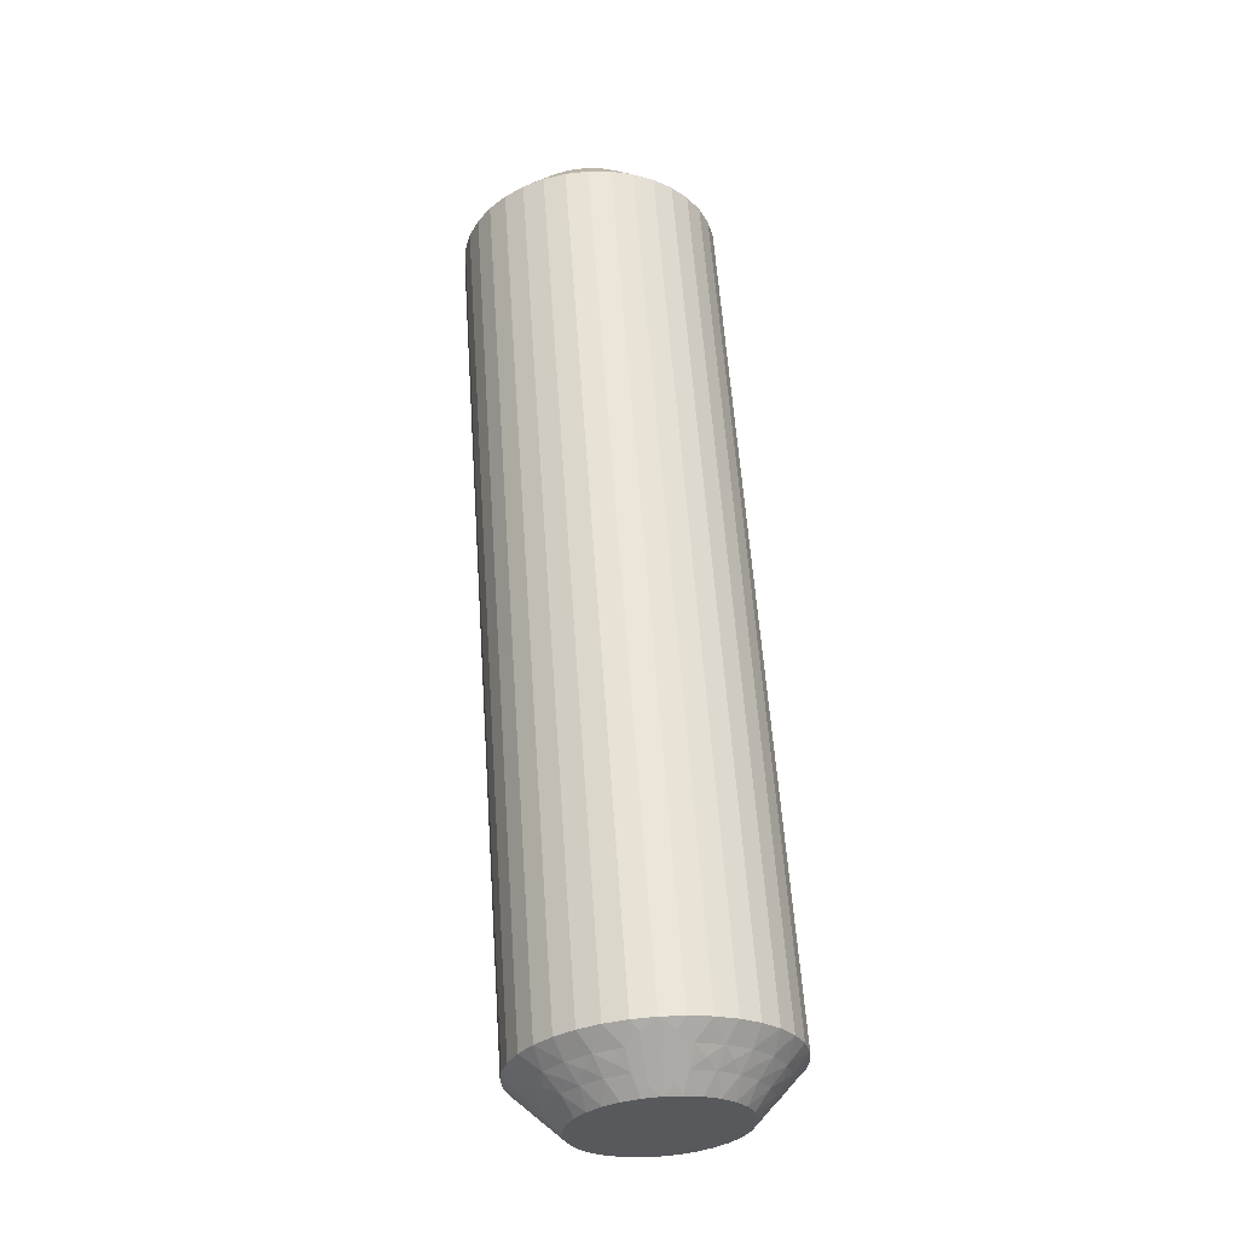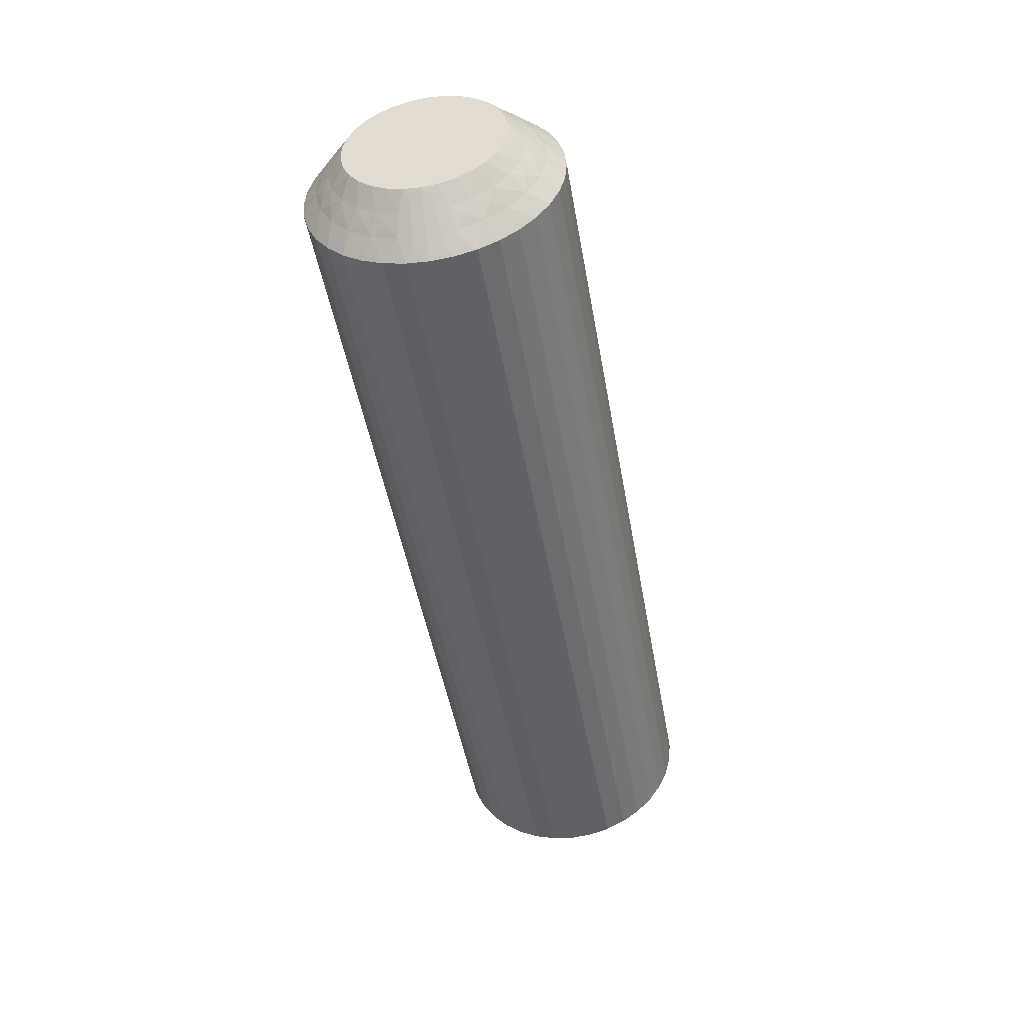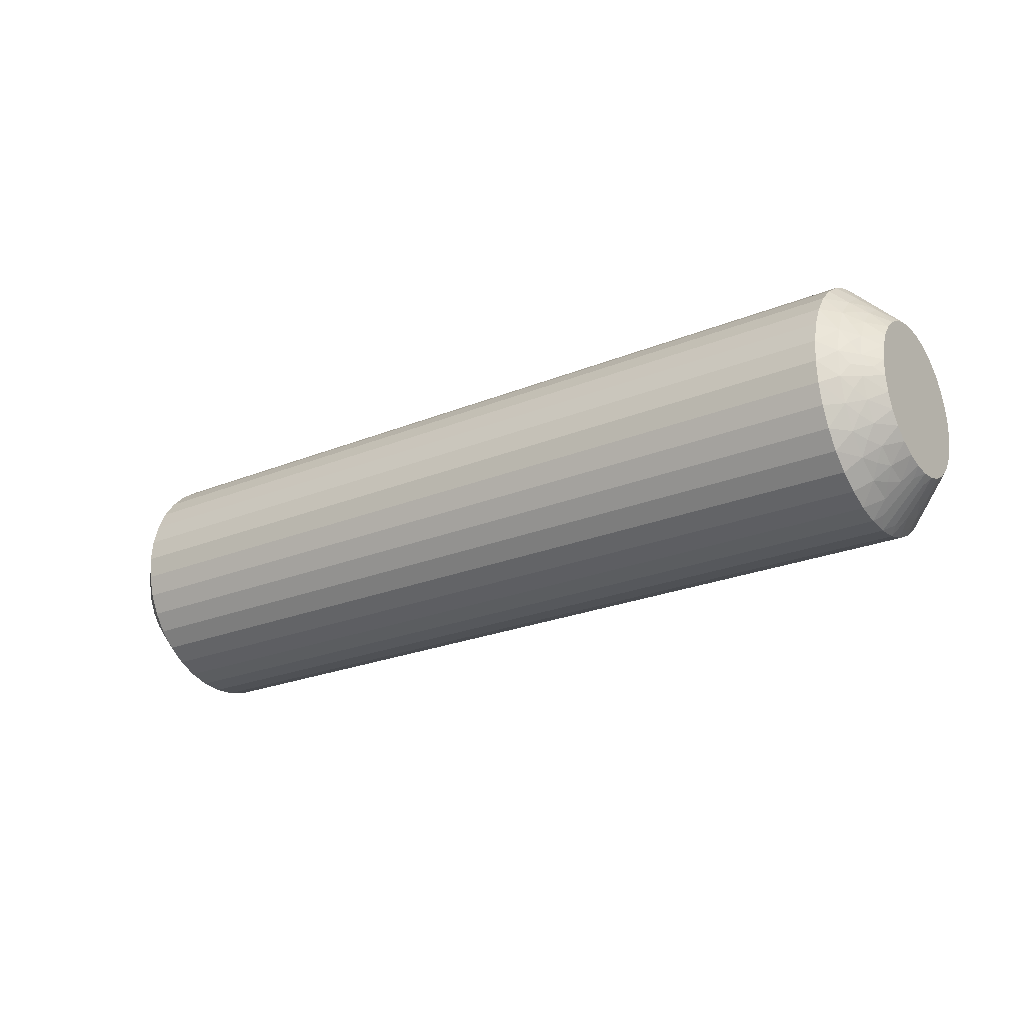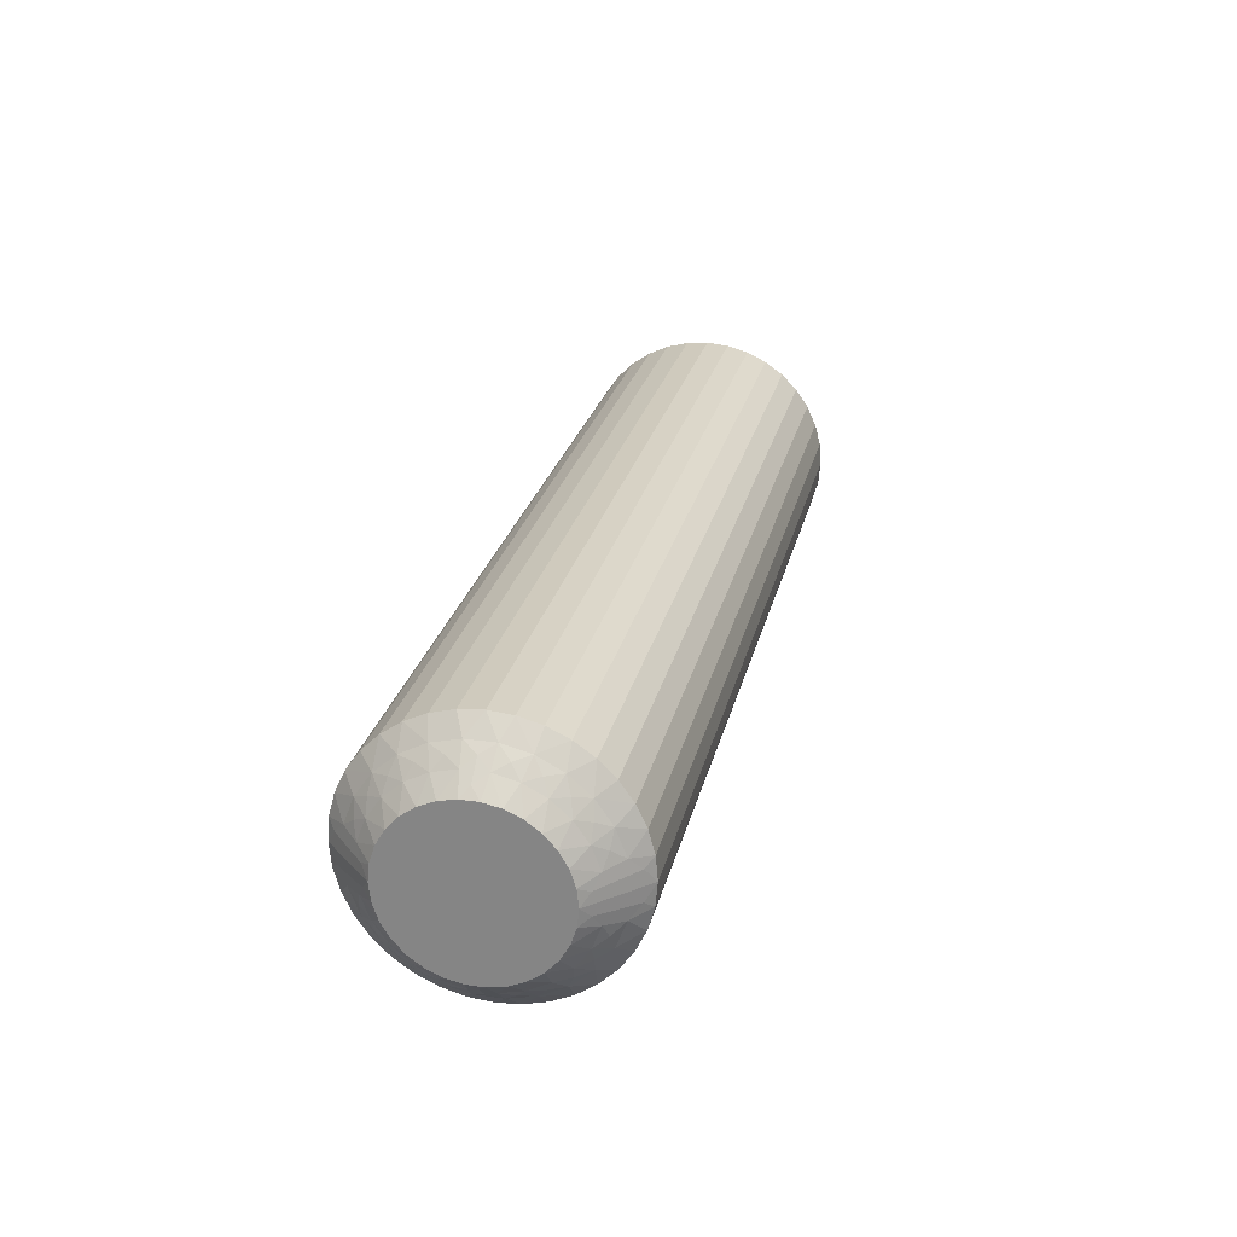
<metadata>
{"format":"obj","ext":"obj","renderer":"f3d","projection":"perspective","resolution":1024,"background":"white","views":[{"elev":59.5,"azim":-94.0,"up":"+Z"},{"elev":-47.3,"azim":99.9,"up":"+Z"},{"elev":-24.0,"azim":-145.7,"up":"+Z"},{"elev":25.5,"azim":102.8,"up":"+Y"}]}
</metadata>
<code>
v 149.8 18.75 10.02
v 149.5 18.98 10.36
v 150 18.49 10.26
v 149.2 19.25 10
v 149 19.47 9.578
v 149 19.47 10.42
v 149.5 18.98 9.638
v 149.5 17.39 12.66
v 149.5 16.72 12.91
v 150 17.02 12.28
v 149 17.63 13.1
v 148.5 18 13.46
v 148.5 17.37 13.76
v 149.2 19.16 9.222
v 149.5 18.81 8.936
v 149 19.27 8.759
v 149 16.84 13.4
v 149.2 18.88 8.49
v 149 18.88 8.012
v 149.5 18.47 8.296
v 149.2 18.43 7.845
v 149.5 17.99 12.25
v 150 17.47 12.02
v 150 17.86 11.67
v 149.5 17.99 7.754
v 149 18.32 7.38
v 149.2 17.85 7.325
v 149 17.63 6.901
v 149.5 17.39 7.344
v 149 18.32 12.62
v 148.5 18.57 13.06
v 149.2 17.15 6.961
v 149 16.84 6.602
v 148.5 19.06 12.57
v 149.5 16.72 7.087
v 149.8 16.33 7.27
v 150 16.52 7.555
v 150 16 7.5
v 149.5 18.47 11.7
v 149.5 16.36 7.022
v 148.5 16 6
v 150 18.17 11.25
v 148.8 16.45 6.277
v 148.5 16.69 6.061
v 149 18.88 11.99
v 148.5 19.46 12
v 149.5 18.81 11.06
v 150 18.38 10.77
v 149 19.27 11.24
v 148.5 19.76 11.37
v 148.5 19.94 10.69
v 148.5 20 10
v 150 18.49 9.739
v 150 18.38 9.227
v 148.5 19.94 9.305
v 150 18.17 8.75
v 148.5 19.76 8.632
v 148.5 19.46 8
v 150 17.86 8.327
v 148.5 19.06 7.429
v 150 17.47 7.977
v 148.5 18.57 6.936
v 148.5 18 6.536
v 150 17.02 7.716
v 148.5 17.37 6.241
v 149.8 16.33 12.73
v 150 16 12.5
v 150 16.52 12.45
v 149.5 16.36 12.98
v 148.5 16 14
v 148.8 16.45 13.72
v 148.5 16.69 13.94
v 149.2 17.15 13.04
v 149.2 17.85 12.67
v 149.2 18.43 12.16
v 149.2 18.88 11.51
v 149.2 19.16 10.78
v 120.2 18.75 9.978
v 120 18.49 10.26
v 120.5 18.98 10.36
v 120.5 17.39 7.344
v 120 17.02 7.716
v 120 17.47 7.977
v 120.5 18.98 9.638
v 120 18.49 9.739
v 120.8 19.25 10
v 121 19.47 10.42
v 121 19.47 9.578
v 120.5 16.72 7.087
v 121 17.63 6.901
v 121.5 18 6.536
v 121.5 17.37 6.241
v 120.8 19.16 10.78
v 120.5 18.81 11.06
v 121 19.27 11.24
v 121 16.84 6.602
v 120.8 18.88 11.51
v 121 18.88 11.99
v 120.5 18.47 11.7
v 120.8 18.43 12.16
v 120.5 17.99 7.754
v 120 17.86 8.327
v 120.5 17.99 12.25
v 121 18.32 12.62
v 120.8 17.85 12.67
v 121 17.63 13.1
v 120.5 17.39 12.66
v 121 18.32 7.38
v 121.5 18.57 6.936
v 120.8 17.15 13.04
v 121 16.84 13.4
v 121.5 19.06 7.429
v 120.5 16.72 12.91
v 120.2 16.33 12.73
v 120 16.52 12.45
v 120 16 12.5
v 120.5 18.47 8.296
v 120.5 16.36 12.98
v 121.5 16 14
v 120 18.17 8.75
v 121.2 16.45 13.72
v 121.5 16.69 13.94
v 121 18.88 8.012
v 121.5 19.46 8
v 120.5 18.81 8.936
v 120 18.38 9.227
v 121 19.27 8.759
v 121.5 19.76 8.632
v 121.5 19.94 9.305
v 121.5 20 10
v 120 18.38 10.77
v 121.5 19.94 10.69
v 120 18.17 11.25
v 121.5 19.76 11.37
v 121.5 19.46 12
v 120 17.86 11.67
v 121.5 19.06 12.57
v 120 17.47 12.02
v 121.5 18.57 13.06
v 121.5 18 13.46
v 120 17.02 12.28
v 121.5 17.37 13.76
v 120.2 16.33 7.27
v 120 16 7.5
v 120 16.52 7.555
v 120.5 16.36 7.022
v 121.5 16 6
v 121.2 16.45 6.277
v 121.5 16.69 6.061
v 120.8 17.15 6.961
v 120.8 17.85 7.325
v 120.8 18.43 7.845
v 120.8 18.88 8.49
v 120.8 19.16 9.222
v 121.5 15.31 13.94
v 148.5 15.31 13.94
v 121.5 14.63 13.76
v 148.5 14.63 13.76
v 121.5 14 13.46
v 148.5 14 13.46
v 121.5 13.43 13.06
v 148.5 13.43 13.06
v 121.5 12.94 12.57
v 148.5 12.94 12.57
v 121.5 12.54 12
v 148.5 12.54 12
v 121.5 12.24 11.37
v 148.5 12.24 11.37
v 121.5 12.06 10.69
v 148.5 12.06 10.69
v 121.5 12 10
v 148.5 12 10
v 121.5 12.06 9.305
v 148.5 12.06 9.305
v 121.5 12.24 8.632
v 148.5 12.24 8.632
v 121.5 12.54 8
v 148.5 12.54 8
v 121.5 12.94 7.429
v 148.5 12.94 7.429
v 121.5 13.43 6.936
v 148.5 13.43 6.936
v 121.5 14 6.536
v 148.5 14 6.536
v 121.5 14.63 6.241
v 148.5 14.63 6.241
v 121.5 15.31 6.061
v 148.5 15.31 6.061
v 120 14.98 12.28
v 120 15.48 12.45
v 120 13.83 8.75
v 120 15.48 7.555
v 120 14.98 7.716
v 120 14.53 7.977
v 120 14.14 8.327
v 120 13.62 9.227
v 120 13.51 9.739
v 120 13.51 10.26
v 120 13.62 10.77
v 120 13.83 11.25
v 120 14.14 11.67
v 120 14.53 12.02
v 150 14.98 12.28
v 150 13.83 8.75
v 150 13.51 9.739
v 150 13.62 9.227
v 150 14.14 11.67
v 150 14.53 12.02
v 150 13.83 11.25
v 150 13.62 10.77
v 150 13.51 10.26
v 150 14.14 8.327
v 150 14.53 7.977
v 150 14.98 7.716
v 150 15.48 7.555
v 150 15.48 12.45
v 120.2 13.25 9.978
v 120.5 14.61 12.66
v 120.5 13.02 9.638
v 120.5 13.02 10.36
v 120.8 12.75 10
v 121 12.53 10.42
v 121 12.53 9.578
v 120.5 15.28 12.91
v 121 14.37 13.1
v 120.8 12.84 9.222
v 120.5 13.19 8.936
v 121 12.73 8.759
v 121 15.16 13.4
v 120.8 13.12 8.49
v 121 13.12 8.012
v 120.5 13.53 8.296
v 120.5 14.01 12.25
v 120.8 13.57 7.845
v 120.5 14.01 7.754
v 121 13.68 7.38
v 120.8 14.15 7.325
v 120.5 14.61 7.344
v 121 14.37 6.901
v 121 13.68 12.62
v 120.8 14.85 6.961
v 120.5 15.28 7.087
v 121 15.16 6.602
v 120.2 15.67 7.27
v 120.5 13.53 11.7
v 120.5 15.64 7.022
v 121.2 15.55 6.277
v 121 13.12 11.99
v 120.5 13.19 11.06
v 121 12.73 11.24
v 120.2 15.67 12.73
v 120.5 15.64 12.98
v 121.2 15.55 13.72
v 120.8 14.85 13.04
v 120.8 14.15 12.67
v 120.8 13.57 12.16
v 120.8 13.12 11.51
v 120.8 12.84 10.78
v 149.8 13.25 10.02
v 149.5 13.02 10.36
v 149.5 13.02 9.638
v 149.2 12.75 10
v 149 12.53 9.578
v 149 12.53 10.42
v 149.5 14.61 7.344
v 149.5 15.28 7.087
v 149 14.37 6.901
v 149.2 12.84 10.78
v 149.5 13.19 11.06
v 149 12.73 11.24
v 149 15.16 6.602
v 149.2 13.12 11.51
v 149 13.12 11.99
v 149.5 13.53 11.7
v 149.5 14.01 7.754
v 149.2 13.57 12.16
v 149.5 14.01 12.25
v 149 13.68 12.62
v 149.2 14.15 12.67
v 149.5 14.61 12.66
v 149 14.37 13.1
v 149 13.68 7.38
v 149.2 14.85 13.04
v 149.5 15.28 12.91
v 149 15.16 13.4
v 149.8 15.67 12.73
v 149.5 13.53 8.296
v 149.5 15.64 12.98
v 148.8 15.55 13.72
v 149 13.12 8.012
v 149.5 13.19 8.936
v 149 12.73 8.759
v 149.8 15.67 7.27
v 149.5 15.64 7.022
v 148.8 15.55 6.277
v 149.2 14.85 6.961
v 149.2 14.15 7.325
v 149.2 13.57 7.845
v 149.2 13.12 8.49
v 149.2 12.84 9.222
f 1 2 3
f 4 5 6
f 4 6 2
f 4 7 5
f 8 9 10
f 4 1 7
f 4 2 1
f 11 12 13
f 14 7 15
f 14 16 5
f 14 5 7
f 11 13 17
f 14 15 16
f 18 19 16
f 18 20 19
f 18 15 20
f 18 16 15
f 21 19 20
f 22 23 24
f 21 25 26
f 21 26 19
f 21 20 25
f 22 8 23
f 27 28 26
f 27 26 25
f 27 25 29
f 27 29 28
f 30 31 12
f 32 33 28
f 30 34 31
f 32 28 29
f 32 29 35
f 32 35 33
f 36 35 37
f 36 37 38
f 30 12 11
f 39 22 24
f 40 38 41
f 39 24 42
f 40 35 36
f 40 36 38
f 40 33 35
f 43 41 44
f 43 44 33
f 45 46 34
f 43 40 41
f 43 33 40
f 45 34 30
f 47 42 48
f 47 39 42
f 49 50 46
f 49 51 50
f 49 46 45
f 2 48 3
f 2 47 48
f 6 52 51
f 6 51 49
f 7 53 54
f 5 55 52
f 5 52 6
f 15 54 56
f 15 7 54
f 16 57 55
f 16 58 57
f 16 55 5
f 20 56 59
f 20 15 56
f 19 58 16
f 19 60 58
f 25 59 61
f 25 20 59
f 26 60 19
f 26 62 60
f 26 63 62
f 29 61 64
f 29 25 61
f 28 63 26
f 28 65 63
f 35 64 37
f 35 29 64
f 33 65 28
f 33 44 65
f 66 67 68
f 66 68 9
f 69 70 67
f 69 67 66
f 69 66 9
f 69 9 17
f 71 72 70
f 71 70 69
f 71 69 17
f 71 17 72
f 73 9 8
f 73 11 17
f 73 17 9
f 73 8 11
f 74 8 22
f 74 30 11
f 74 22 30
f 74 11 8
f 9 68 10
f 75 45 30
f 75 30 22
f 75 22 39
f 75 39 45
f 76 47 49
f 76 49 45
f 76 45 39
f 76 39 47
f 17 13 72
f 77 47 2
f 77 49 47
f 77 2 6
f 77 6 49
f 1 3 53
f 1 53 7
f 8 10 23
f 78 79 80
f 81 82 83
f 78 84 85
f 86 87 88
f 86 88 84
f 86 80 87
f 81 89 82
f 86 78 80
f 86 84 78
f 90 91 92
f 93 80 94
f 93 95 87
f 93 87 80
f 90 92 96
f 93 94 95
f 97 98 95
f 97 99 98
f 97 94 99
f 97 95 94
f 100 98 99
f 101 83 102
f 100 103 104
f 100 104 98
f 100 99 103
f 101 81 83
f 105 106 104
f 105 104 103
f 105 103 107
f 105 107 106
f 108 109 91
f 110 111 106
f 108 112 109
f 110 106 107
f 110 107 113
f 110 113 111
f 114 113 115
f 114 115 116
f 108 91 90
f 117 101 102
f 118 116 119
f 117 102 120
f 118 113 114
f 118 114 116
f 118 111 113
f 121 119 122
f 121 122 111
f 123 124 112
f 121 118 119
f 121 111 118
f 123 112 108
f 125 120 126
f 125 117 120
f 127 128 124
f 127 129 128
f 127 124 123
f 84 126 85
f 84 125 126
f 88 130 129
f 88 129 127
f 80 79 131
f 87 132 130
f 87 130 88
f 94 131 133
f 94 80 131
f 95 134 132
f 95 135 134
f 95 132 87
f 99 133 136
f 99 94 133
f 98 135 95
f 98 137 135
f 103 136 138
f 103 99 136
f 104 137 98
f 104 139 137
f 104 140 139
f 107 138 141
f 107 103 138
f 106 140 104
f 106 142 140
f 113 141 115
f 113 107 141
f 111 142 106
f 111 122 142
f 143 144 145
f 143 145 89
f 146 147 144
f 146 144 143
f 146 143 89
f 146 89 96
f 148 149 147
f 148 147 146
f 148 146 96
f 148 96 149
f 150 89 81
f 150 90 96
f 150 96 89
f 150 81 90
f 151 81 101
f 151 108 90
f 151 101 108
f 151 90 81
f 89 145 82
f 152 123 108
f 152 108 101
f 152 101 117
f 152 117 123
f 153 125 127
f 153 127 123
f 153 123 117
f 153 117 125
f 96 92 149
f 154 125 84
f 154 127 125
f 154 84 88
f 154 88 127
f 78 85 79
f 41 147 149
f 44 149 92
f 44 41 149
f 65 92 91
f 65 44 92
f 63 91 109
f 63 65 91
f 62 109 112
f 62 63 109
f 60 112 124
f 60 62 112
f 58 124 128
f 58 60 124
f 57 128 129
f 57 58 128
f 55 129 130
f 55 57 129
f 52 130 132
f 52 55 130
f 51 132 134
f 51 52 132
f 50 134 135
f 50 51 134
f 46 135 137
f 46 50 135
f 34 137 139
f 34 46 137
f 31 139 140
f 31 34 139
f 12 31 140
f 12 140 142
f 13 12 142
f 13 142 122
f 72 13 122
f 72 122 119
f 70 72 119
f 70 119 155
f 156 155 157
f 156 70 155
f 158 157 159
f 158 156 157
f 160 159 161
f 160 158 159
f 162 161 163
f 162 160 161
f 164 163 165
f 164 162 163
f 166 165 167
f 166 164 165
f 168 167 169
f 168 166 167
f 170 169 171
f 170 168 169
f 172 171 173
f 172 170 171
f 174 173 175
f 174 172 173
f 176 175 177
f 176 174 175
f 178 177 179
f 178 176 177
f 180 179 181
f 180 178 179
f 182 181 183
f 182 180 181
f 184 182 183
f 184 183 185
f 186 184 185
f 186 185 187
f 188 186 187
f 188 187 147
f 41 188 147
f 136 189 190
f 136 190 116
f 136 116 115
f 136 115 141
f 136 141 138
f 136 133 131
f 136 131 79
f 136 144 191
f 136 82 144
f 136 120 82
f 136 191 189
f 136 79 120
f 192 193 194
f 192 194 195
f 144 195 191
f 144 192 195
f 82 145 144
f 120 102 83
f 120 83 82
f 189 191 196
f 189 196 197
f 189 197 198
f 189 198 199
f 189 199 200
f 189 200 201
f 189 201 202
f 79 85 126
f 79 126 120
f 68 23 10
f 37 24 38
f 42 24 48
f 56 24 61
f 61 24 37
f 38 24 203
f 48 24 56
f 68 24 23
f 203 24 68
f 204 205 206
f 64 61 37
f 59 56 61
f 207 203 208
f 209 203 207
f 210 203 209
f 211 203 210
f 205 203 211
f 212 203 204
f 213 203 212
f 214 203 213
f 215 203 214
f 38 203 215
f 204 203 205
f 203 67 216
f 53 3 54
f 203 68 67
f 54 48 56
f 3 48 54
f 217 198 197
f 218 189 202
f 217 197 219
f 217 220 198
f 221 222 220
f 221 219 223
f 221 217 219
f 218 224 189
f 221 220 217
f 225 159 157
f 221 223 222
f 226 219 227
f 226 228 223
f 226 223 219
f 225 157 229
f 226 227 228
f 230 231 228
f 230 232 231
f 230 227 232
f 230 228 227
f 233 202 201
f 234 231 232
f 234 235 236
f 234 236 231
f 234 232 235
f 237 235 238
f 233 218 202
f 237 239 236
f 237 236 235
f 237 238 239
f 240 161 159
f 241 242 243
f 240 163 161
f 241 239 238
f 241 243 239
f 241 238 242
f 244 192 144
f 240 159 225
f 245 233 201
f 244 242 192
f 245 201 200
f 246 243 242
f 246 144 147
f 246 244 144
f 246 242 244
f 247 147 187
f 248 165 163
f 247 187 243
f 247 243 246
f 248 163 240
f 247 246 147
f 249 200 199
f 249 245 200
f 250 167 165
f 250 169 167
f 250 165 248
f 220 199 198
f 220 249 199
f 222 171 169
f 222 169 250
f 219 197 196
f 223 171 222
f 223 173 171
f 227 196 191
f 227 219 196
f 228 175 173
f 228 177 175
f 228 173 223
f 232 191 195
f 232 227 191
f 231 177 228
f 231 179 177
f 235 195 194
f 235 232 195
f 236 179 231
f 236 181 179
f 236 183 181
f 238 194 193
f 238 235 194
f 239 183 236
f 239 185 183
f 242 193 192
f 242 238 193
f 243 185 239
f 243 187 185
f 251 116 190
f 251 190 224
f 252 119 116
f 252 251 224
f 252 224 229
f 252 116 251
f 253 155 119
f 253 119 252
f 253 229 155
f 253 252 229
f 254 229 224
f 254 224 218
f 254 225 229
f 254 218 225
f 255 240 225
f 255 218 233
f 255 233 240
f 255 225 218
f 224 190 189
f 256 245 248
f 256 240 233
f 256 233 245
f 256 248 240
f 257 248 245
f 257 249 250
f 257 250 248
f 257 245 249
f 229 157 155
f 258 222 250
f 258 249 220
f 258 220 222
f 258 250 249
f 259 211 260
f 259 261 205
f 262 263 261
f 262 260 264
f 262 259 260
f 265 266 214
f 262 261 259
f 267 184 186
f 262 264 263
f 268 260 269
f 268 270 264
f 268 264 260
f 267 186 271
f 268 269 270
f 272 273 270
f 272 274 273
f 272 269 274
f 272 270 269
f 275 213 212
f 276 273 274
f 276 277 278
f 276 278 273
f 276 274 277
f 279 277 280
f 275 265 213
f 279 281 278
f 279 278 277
f 279 280 281
f 282 182 184
f 283 284 285
f 282 180 182
f 283 281 280
f 283 285 281
f 283 280 284
f 286 216 67
f 282 184 267
f 287 275 212
f 286 284 216
f 287 212 204
f 288 285 284
f 288 67 70
f 288 286 67
f 288 284 286
f 289 70 156
f 290 178 180
f 289 156 285
f 289 285 288
f 290 180 282
f 289 288 70
f 291 204 206
f 291 287 204
f 292 176 178
f 292 174 176
f 292 178 290
f 261 206 205
f 261 291 206
f 263 172 174
f 263 174 292
f 260 211 210
f 264 172 263
f 264 170 172
f 269 210 209
f 269 260 210
f 270 168 170
f 270 166 168
f 270 170 264
f 274 209 207
f 274 269 209
f 273 166 270
f 273 164 166
f 277 207 208
f 277 274 207
f 278 164 273
f 278 162 164
f 278 160 162
f 280 208 203
f 280 277 208
f 281 160 278
f 281 158 160
f 284 203 216
f 284 280 203
f 285 158 281
f 285 156 158
f 293 38 215
f 293 215 266
f 294 41 38
f 294 293 266
f 294 266 271
f 294 38 293
f 295 188 41
f 295 41 294
f 295 271 188
f 295 294 271
f 296 271 266
f 296 266 265
f 296 267 271
f 296 265 267
f 297 282 267
f 297 265 275
f 297 275 282
f 297 267 265
f 266 215 214
f 298 287 290
f 298 282 275
f 298 275 287
f 298 290 282
f 299 290 287
f 299 291 292
f 299 292 290
f 299 287 291
f 271 186 188
f 300 263 292
f 300 291 261
f 300 261 263
f 300 292 291
f 259 205 211
f 265 214 213

</code>
